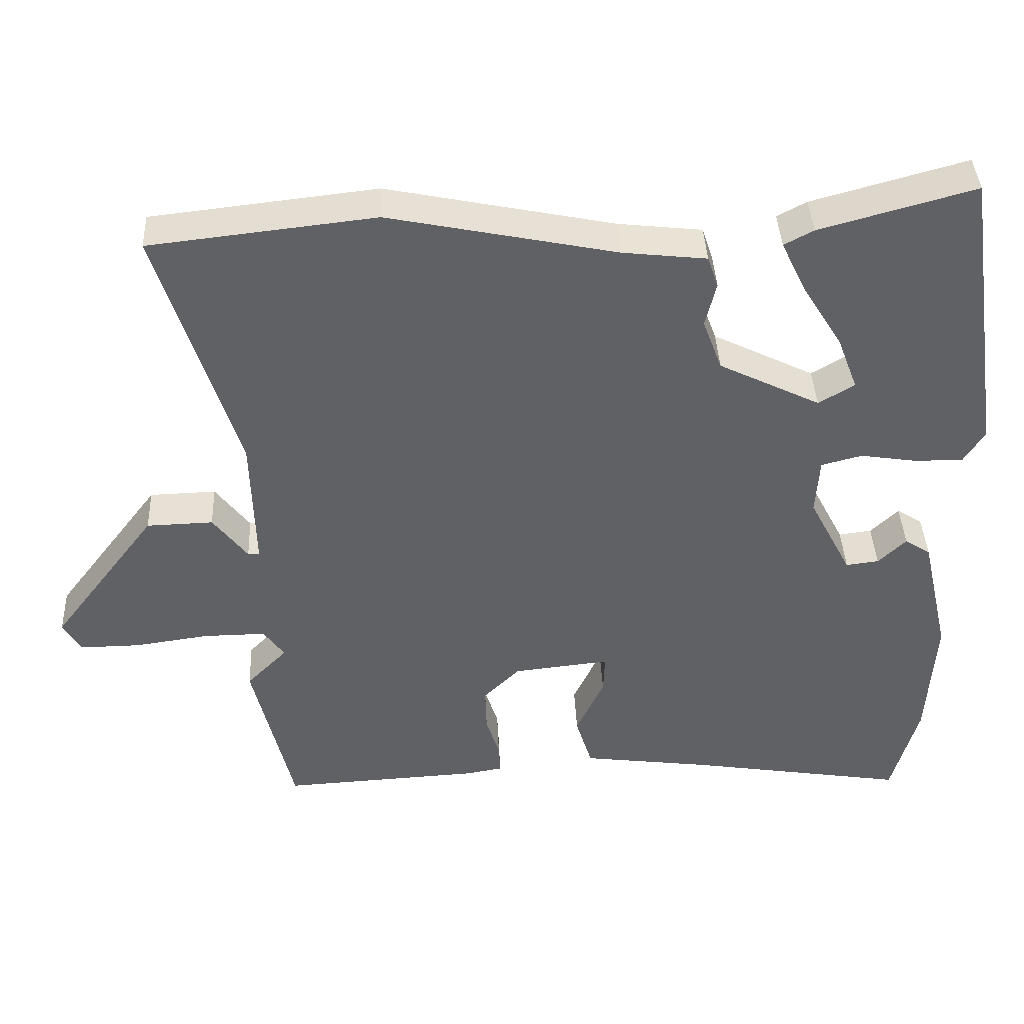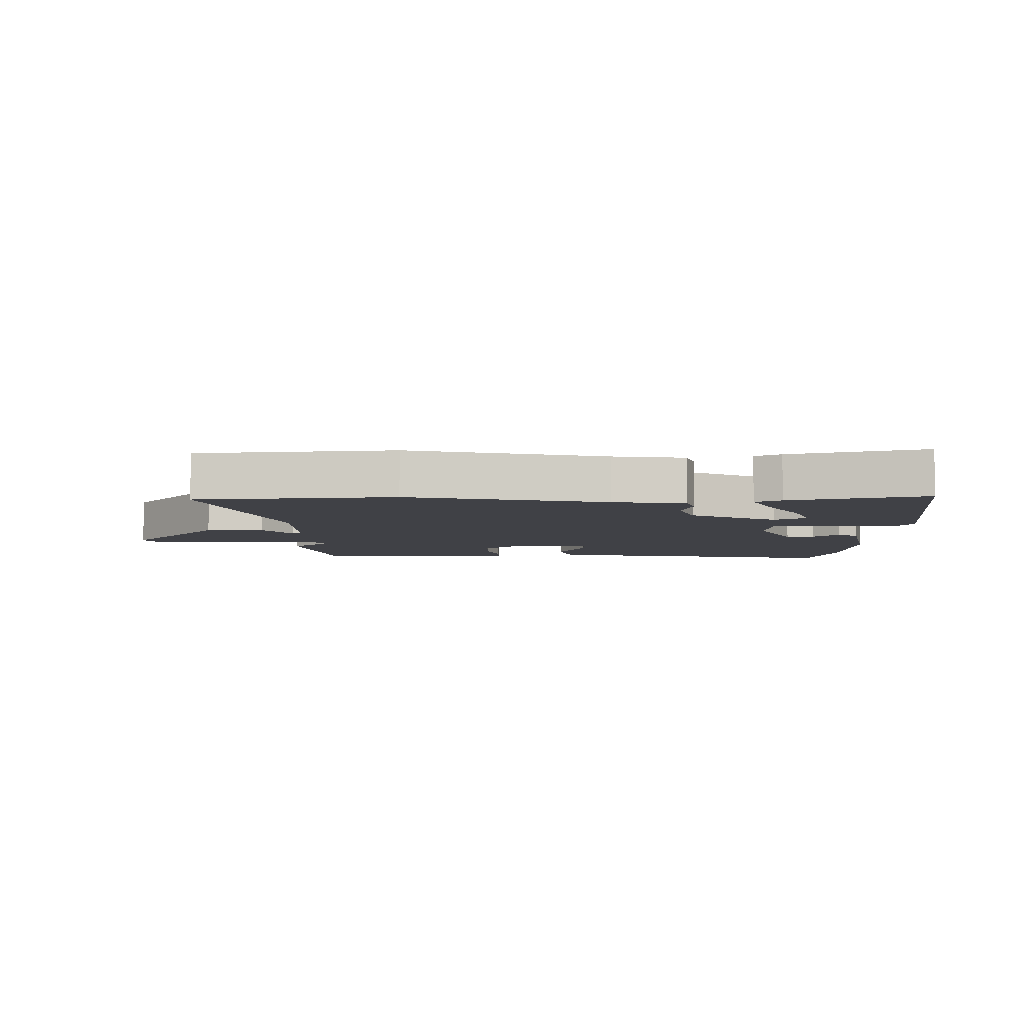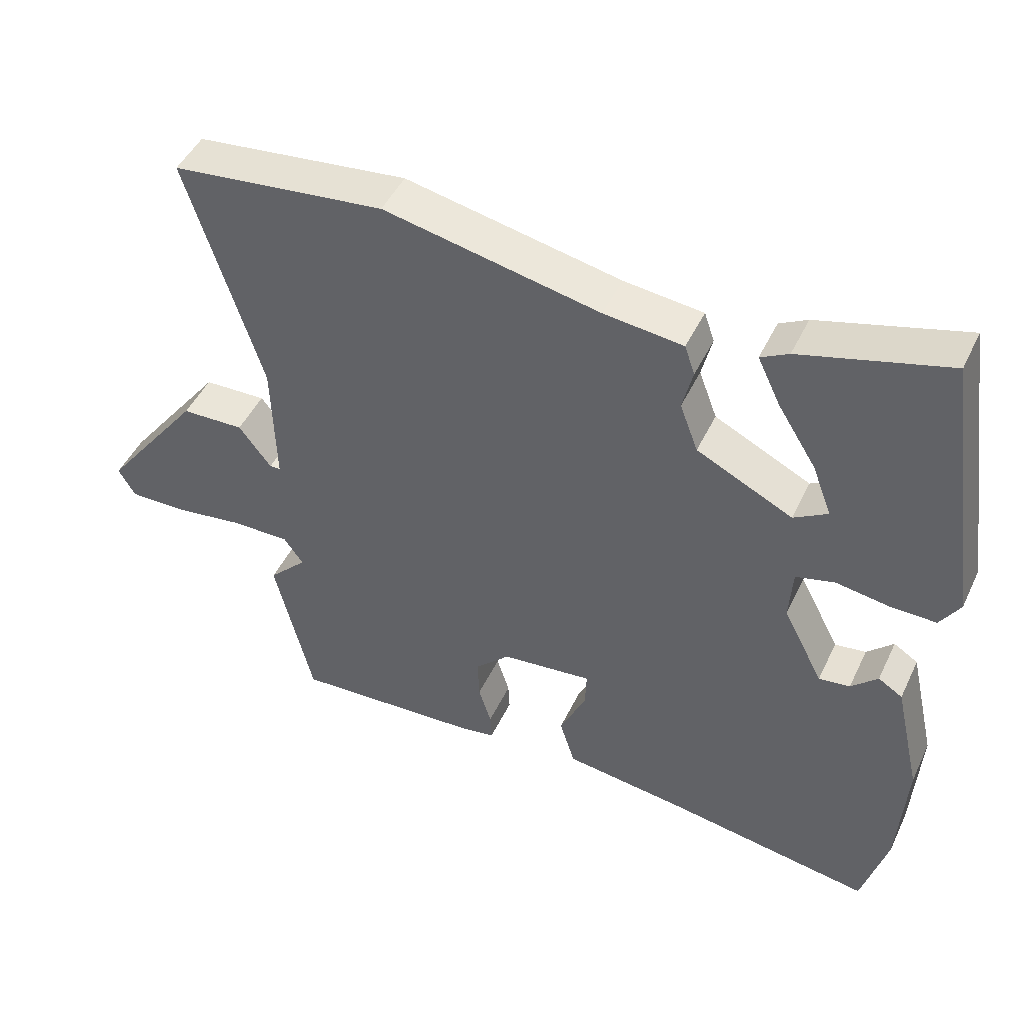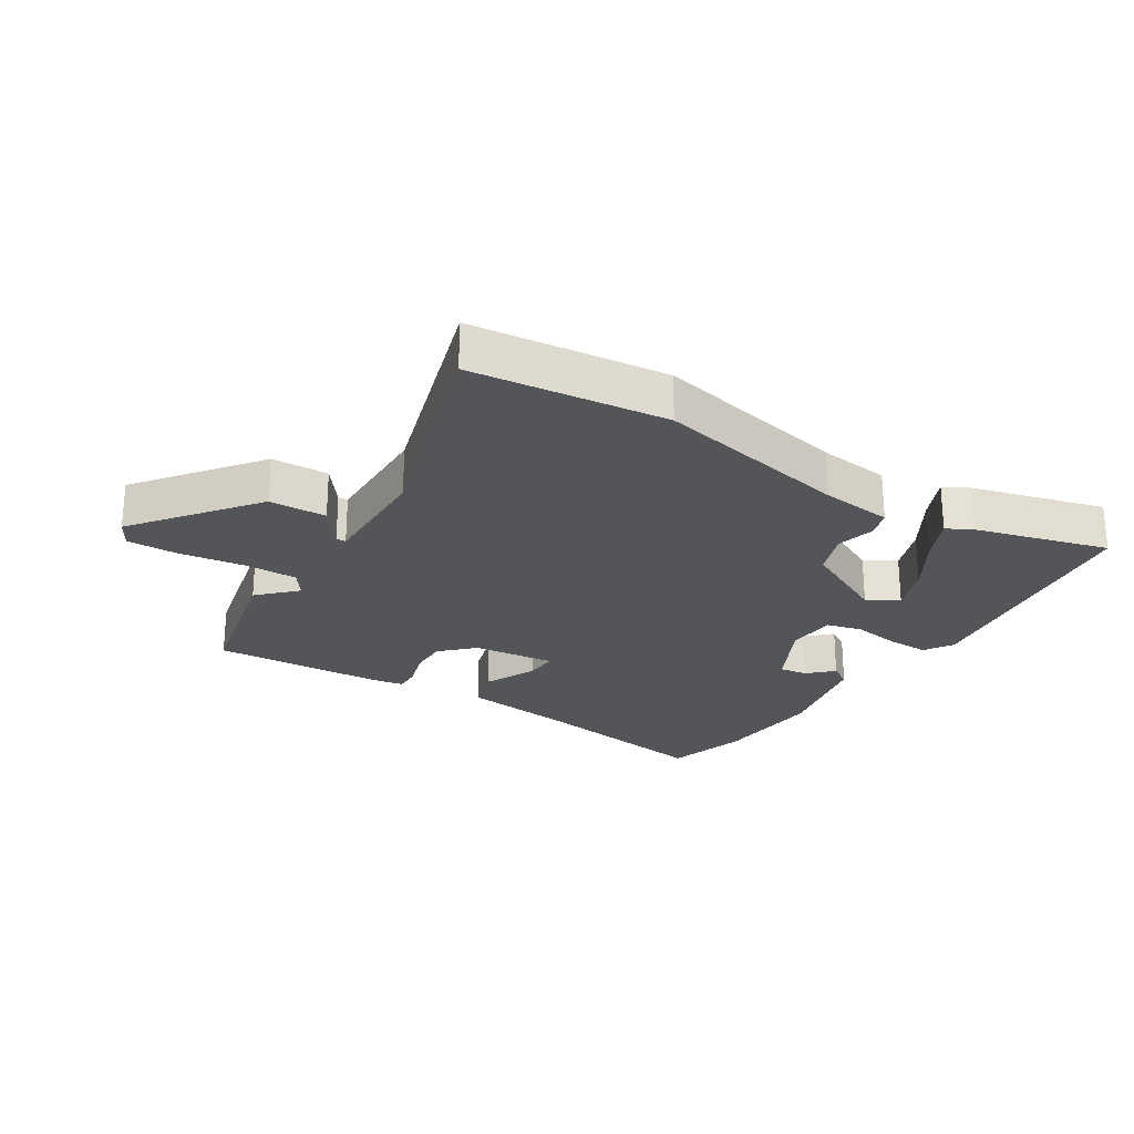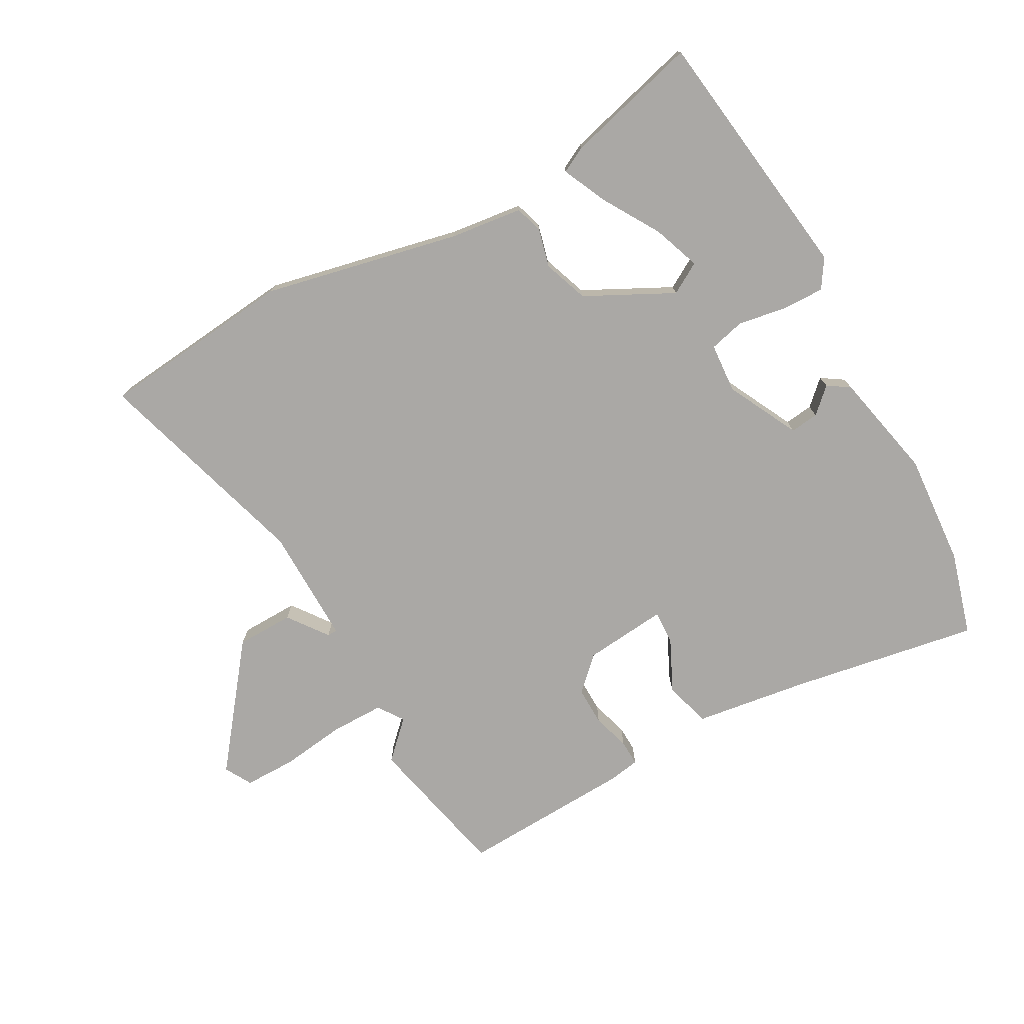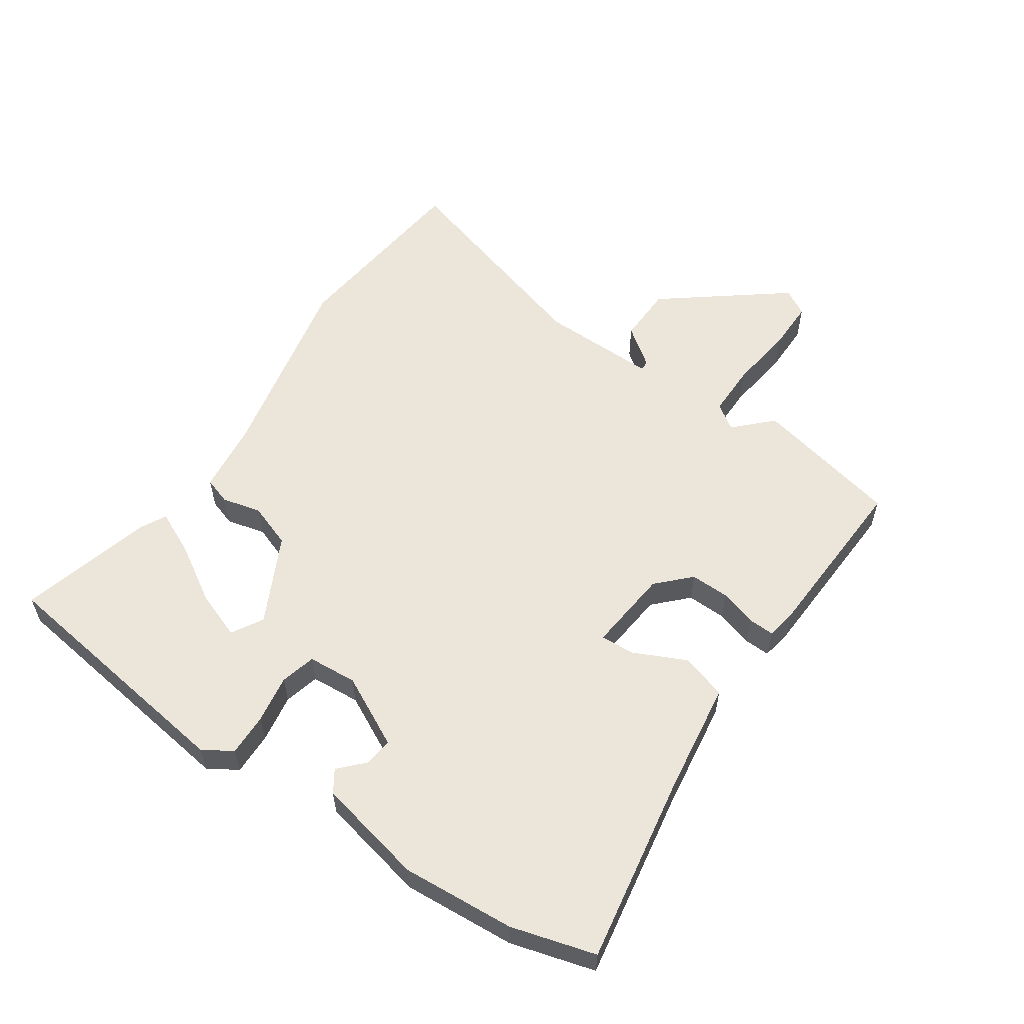
<metadata>
{"format":"obj","ext":"obj","renderer":"f3d","projection":"perspective","resolution":1024,"background":"white","views":[{"elev":40.2,"azim":-2.5,"up":"+Z"},{"elev":-6.0,"azim":-0.7,"up":"+Y"},{"elev":47.0,"azim":24.6,"up":"+Z"},{"elev":-24.7,"azim":-32.5,"up":"+Y"},{"elev":-75.2,"azim":28.2,"up":"+Y"},{"elev":56.9,"azim":123.7,"up":"+Y"}]}
</metadata>
<code>
v -0.487 0.07 -0.554
v -0.543 0.07 -0.317
v -0.486 0.07 -0.259
v -0.515 0.07 -0.218
v -0.602 0.07 -0.219
v -0.706 0.07 -0.234
v -0.79 0.07 -0.235
v -0.815 0.07 -0.192
v -0.667 0.07 0.003
v -0.574 0.07 0.006
v -0.526 0.07 -0.057
v -0.51 0.07 -0.057
v -0.515 0.07 0.133
v -0.625 0.07 0.486
v -0.31 0.07 0.522
v 0.008 0.07 0.457
v 0.125 0.07 0.444
v 0.14 0.07 0.4
v 0.125 0.07 0.337
v 0.152 0.07 0.265
v 0.294 0.07 0.195
v 0.344 0.07 0.225
v 0.315 0.07 0.301
v 0.258 0.07 0.392
v 0.224 0.07 0.463
v 0.265 0.07 0.485
v 0.481 0.07 0.545
v 0.542 0.07 0.131
v 0.513 0.07 0.084
v 0.444 0.07 0.085
v 0.366 0.07 0.097
v 0.309 0.07 0.082
v 0.304 0.07 0.002
v 0.364 0.07 -0.113
v 0.41 0.07 -0.107
v 0.449 0.07 -0.069
v 0.485 0.07 -0.092
v 0.525 0.07 -0.266
v 0.514 0.07 -0.449
v 0.477 0.07 -0.585
v 0.171 0.07 -0.536
v -0.012 0.07 -0.512
v -0.035 0.07 -0.438
v 0.004 0.07 -0.353
v 0.006 0.07 -0.298
v -0.129 0.07 -0.313
v -0.18 0.07 -0.364
v -0.178 0.07 -0.427
v -0.159 0.07 -0.487
v -0.157 0.07 -0.529
v -0.208 0.07 -0.538
v -0.487 0 -0.554
v -0.543 0 -0.317
v -0.486 0 -0.259
v -0.515 0 -0.218
v -0.602 0 -0.219
v -0.706 0 -0.234
v -0.79 0 -0.235
v -0.815 0 -0.192
v -0.667 0 0.003
v -0.574 0 0.006
v -0.526 0 -0.057
v -0.51 0 -0.057
v -0.515 0 0.133
v -0.625 0 0.486
v -0.31 0 0.522
v 0.008 0 0.457
v 0.125 0 0.444
v 0.14 0 0.4
v 0.125 0 0.337
v 0.152 0 0.265
v 0.294 0 0.195
v 0.344 0 0.225
v 0.315 0 0.301
v 0.258 0 0.392
v 0.224 0 0.463
v 0.265 0 0.485
v 0.481 0 0.545
v 0.542 0 0.131
v 0.513 0 0.084
v 0.444 0 0.085
v 0.366 0 0.097
v 0.309 0 0.082
v 0.304 0 0.002
v 0.364 0 -0.113
v 0.41 0 -0.107
v 0.449 0 -0.069
v 0.485 0 -0.092
v 0.525 0 -0.266
v 0.514 0 -0.449
v 0.477 0 -0.585
v 0.171 0 -0.536
v -0.012 0 -0.512
v -0.035 0 -0.438
v 0.004 0 -0.353
v 0.006 0 -0.298
v -0.129 0 -0.313
v -0.18 0 -0.364
v -0.178 0 -0.427
v -0.159 0 -0.487
v -0.157 0 -0.529
v -0.208 0 -0.538
f 48 49 50 51
f 47 48 51 1
f 46 47 1 2
f 45 46 2 3
f 41 42 43 44
f 41 44 45
f 40 41 45
f 39 40 45
f 38 39 45
f 35 36 37 38
f 34 35 38 45
f 33 34 45 3
f 28 29 30 31
f 27 28 31
f 27 31 32
f 23 24 25 26
f 22 23 26 27
f 16 17 18 19
f 16 19 20
f 13 14 15 16
f 12 13 16 20
f 8 9 10 11
f 8 11 12
f 5 6 7 8
f 4 5 8 12
f 32 33 3 4
f 22 27 32
f 21 22 32
f 20 21 32
f 4 12 20 32
f 102 101 100 99
f 52 102 99 98
f 53 52 98 97
f 54 53 97 96
f 95 94 93 92
f 96 95 92
f 96 92 91
f 96 91 90
f 96 90 89
f 89 88 87 86
f 96 89 86 85
f 54 96 85 84
f 82 81 80 79
f 82 79 78
f 83 82 78
f 77 76 75 74
f 78 77 74 73
f 70 69 68 67
f 71 70 67
f 67 66 65 64
f 71 67 64 63
f 62 61 60 59
f 63 62 59
f 59 58 57 56
f 63 59 56 55
f 55 54 84 83
f 83 78 73
f 83 73 72
f 83 72 71
f 83 71 63 55
f 1 52 53 2
f 2 53 54 3
f 3 54 55 4
f 4 55 56 5
f 5 56 57 6
f 6 57 58 7
f 7 58 59 8
f 8 59 60 9
f 9 60 61 10
f 10 61 62 11
f 11 62 63 12
f 12 63 64 13
f 13 64 65 14
f 14 65 66 15
f 15 66 67 16
f 16 67 68 17
f 17 68 69 18
f 18 69 70 19
f 19 70 71 20
f 20 71 72 21
f 21 72 73 22
f 22 73 74 23
f 23 74 75 24
f 24 75 76 25
f 25 76 77 26
f 26 77 78 27
f 27 78 79 28
f 28 79 80 29
f 29 80 81 30
f 30 81 82 31
f 31 82 83 32
f 32 83 84 33
f 33 84 85 34
f 34 85 86 35
f 35 86 87 36
f 36 87 88 37
f 37 88 89 38
f 38 89 90 39
f 39 90 91 40
f 40 91 92 41
f 41 92 93 42
f 42 93 94 43
f 43 94 95 44
f 44 95 96 45
f 45 96 97 46
f 46 97 98 47
f 47 98 99 48
f 48 99 100 49
f 49 100 101 50
f 50 101 102 51
f 51 102 52 1

</code>
